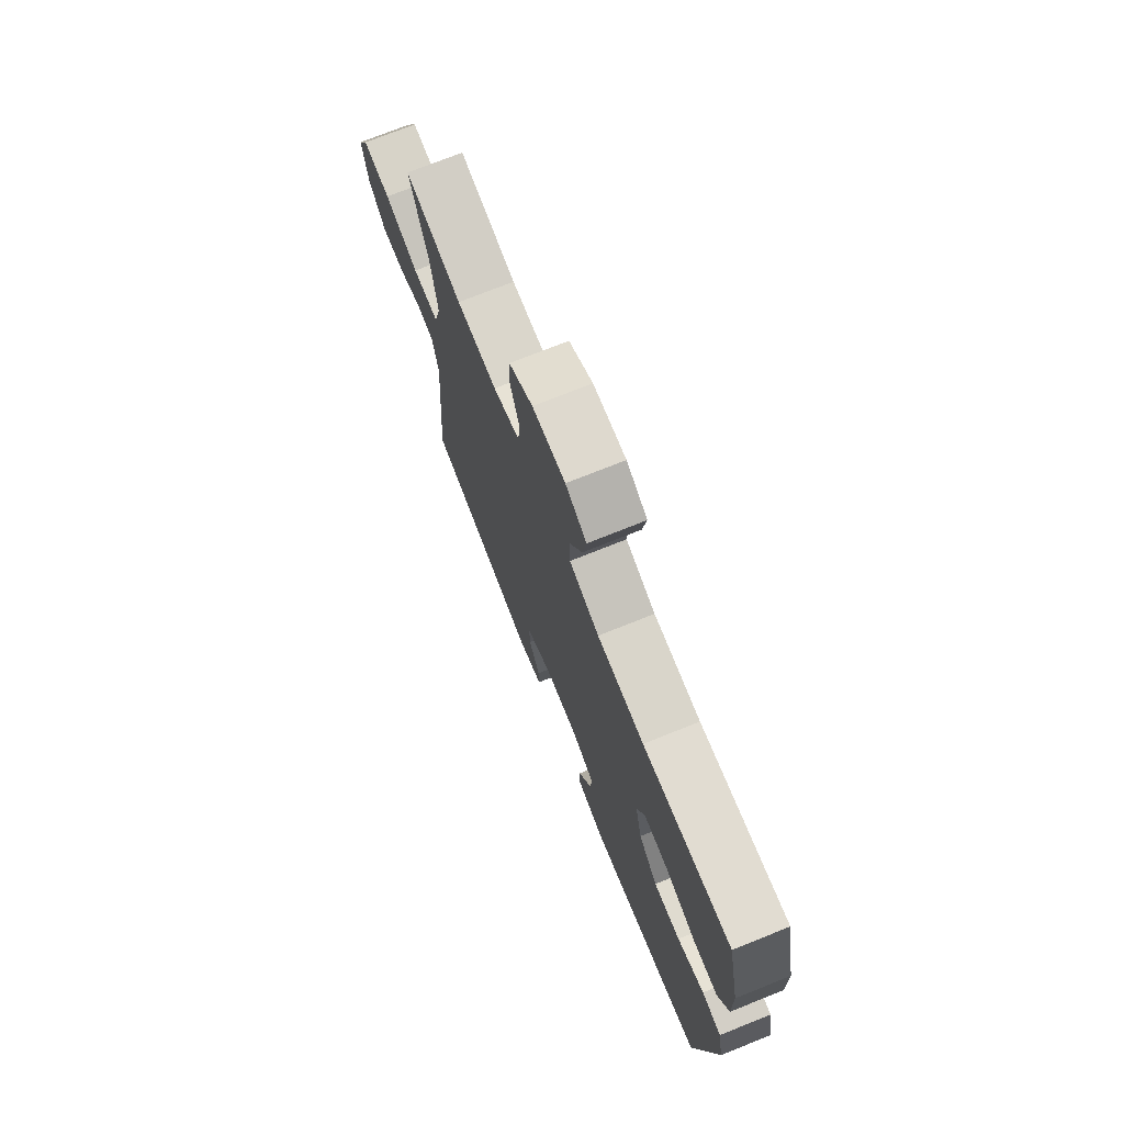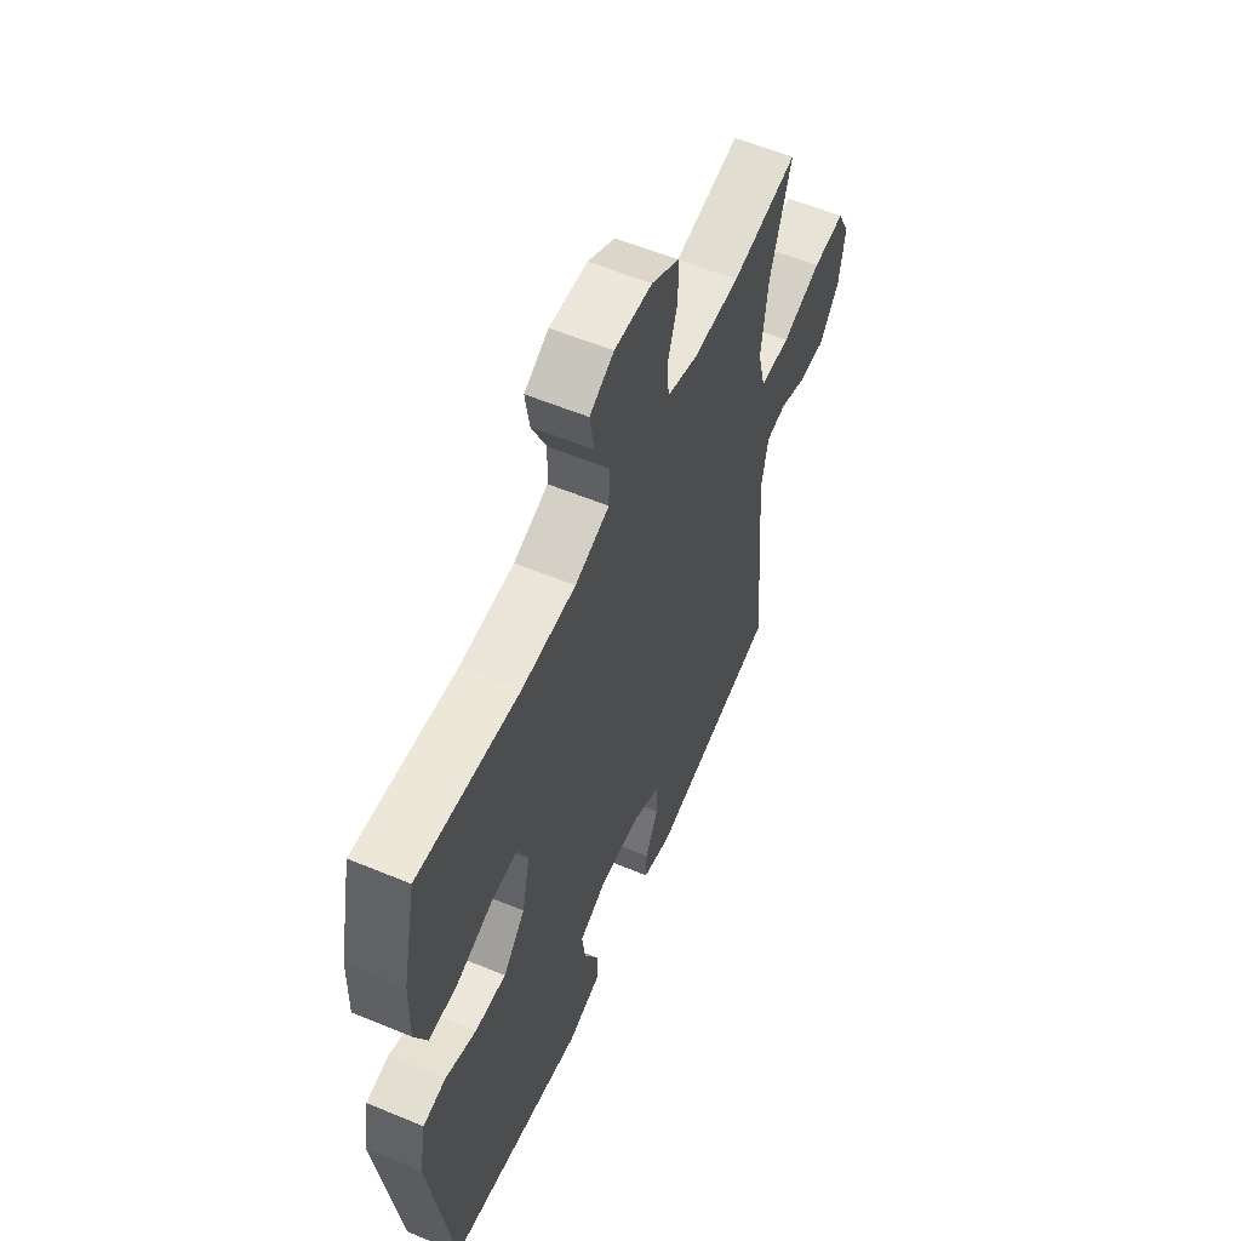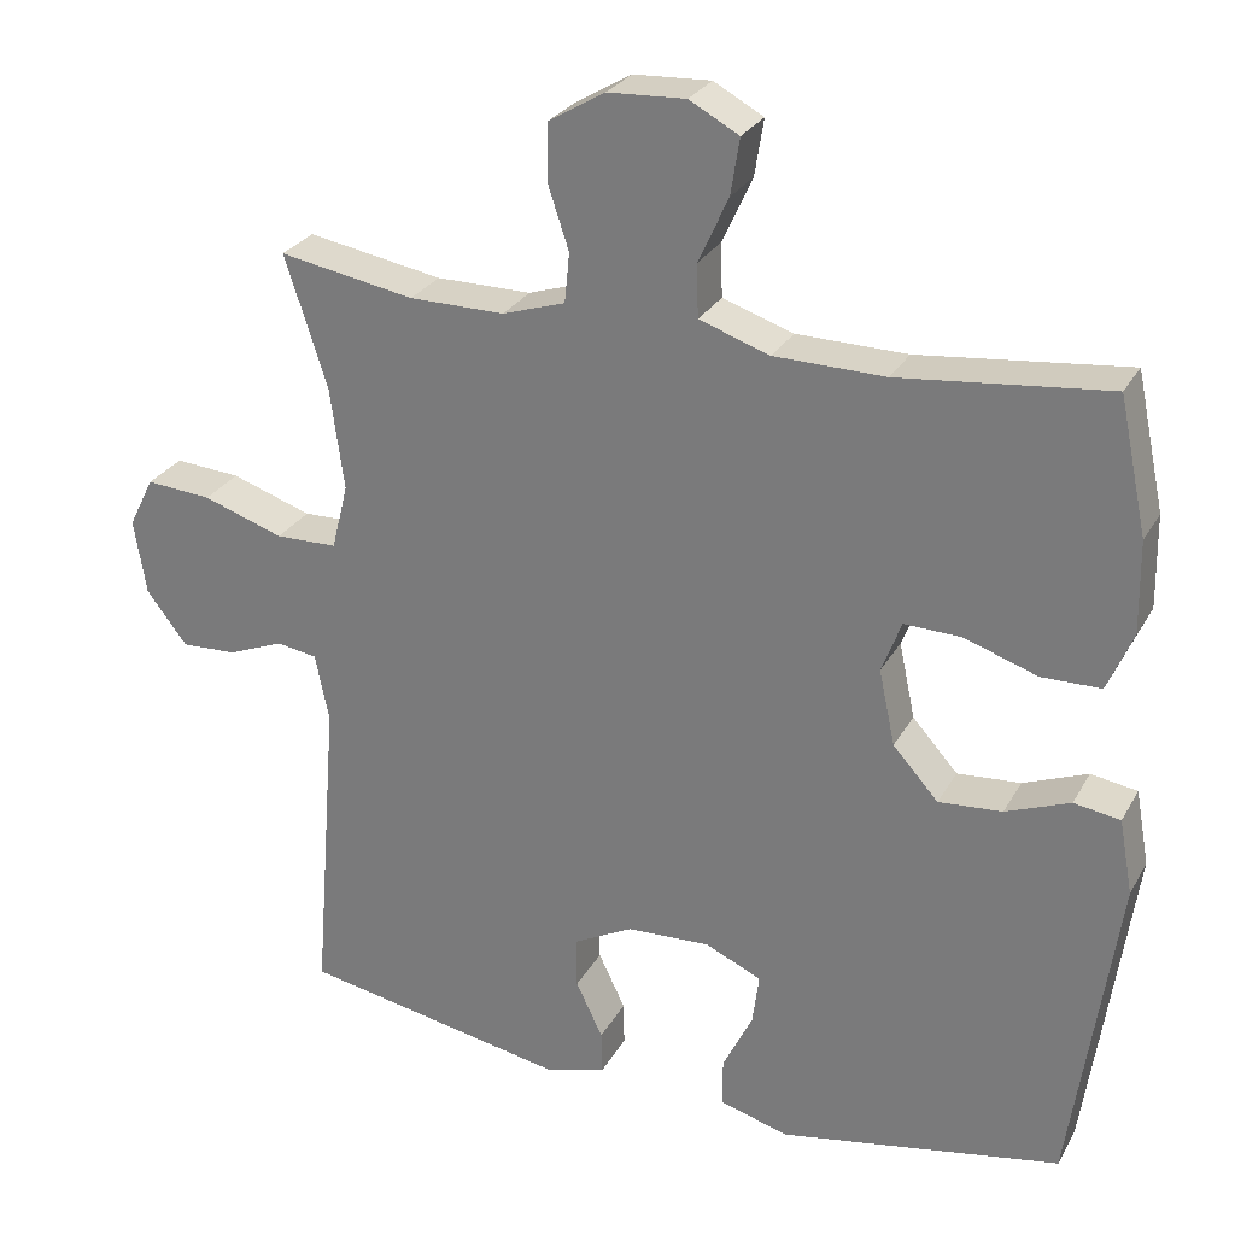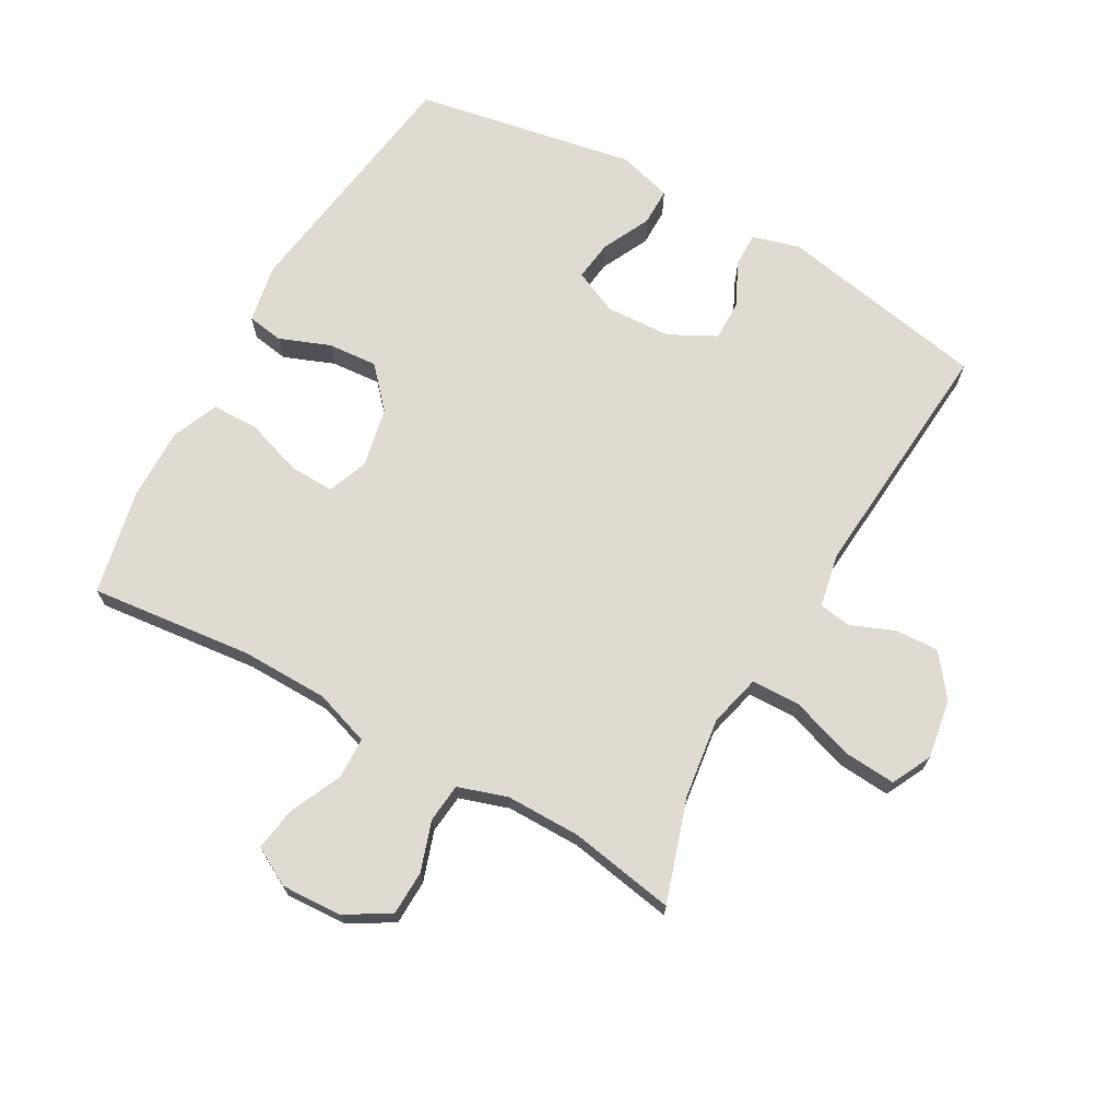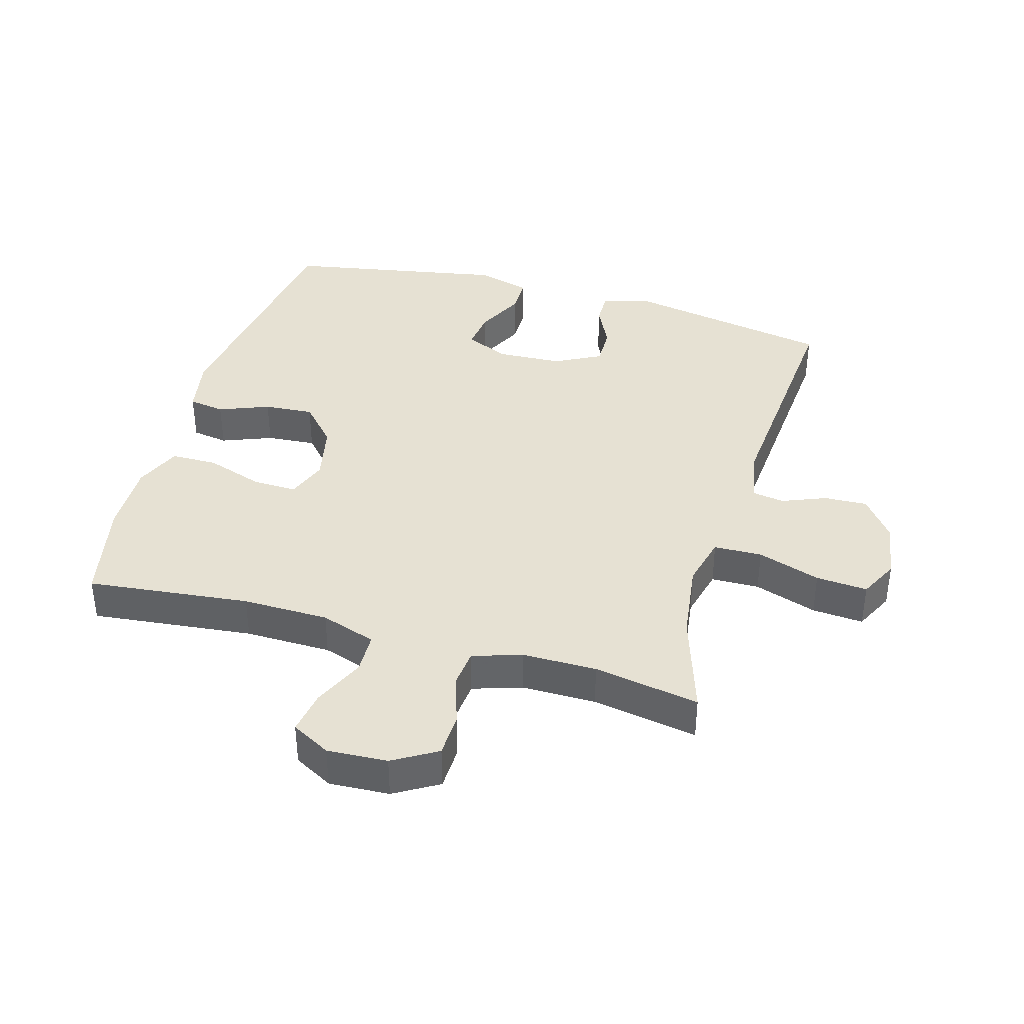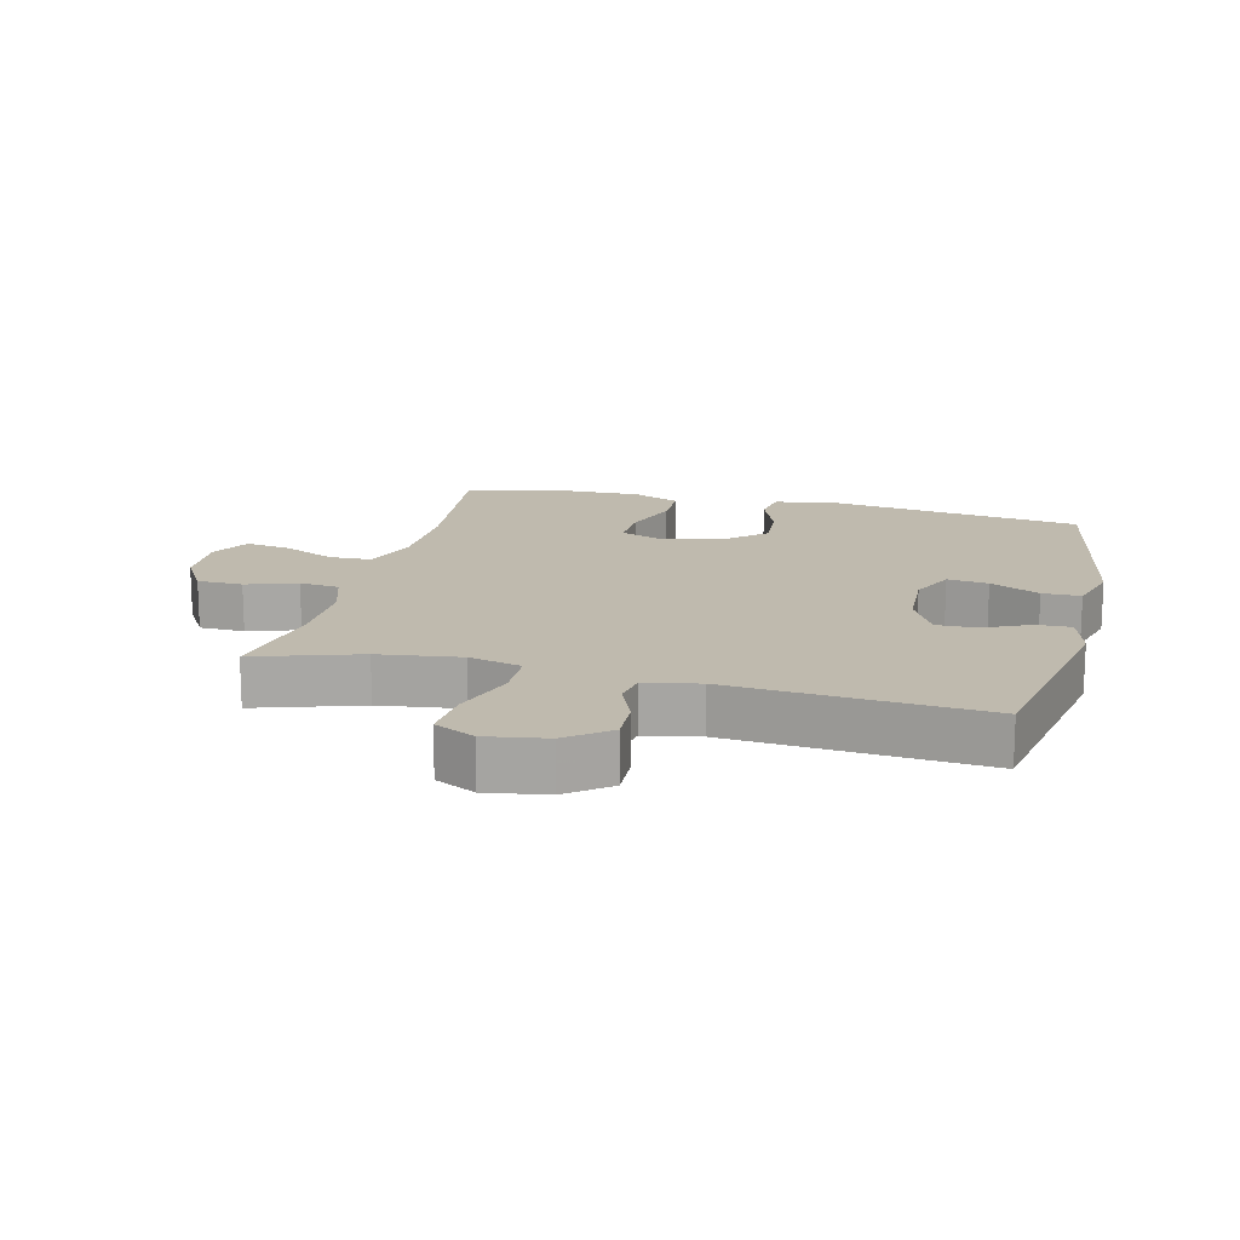
<metadata>
{"format":"obj","ext":"obj","renderer":"f3d","projection":"perspective","resolution":1024,"background":"white","views":[{"elev":73.9,"azim":-111.8,"up":"+Z"},{"elev":57.8,"azim":-66.7,"up":"+Z"},{"elev":27.5,"azim":-156.1,"up":"+Z"},{"elev":70.0,"azim":29.4,"up":"+Y"},{"elev":38.8,"azim":16.0,"up":"+Y"},{"elev":15.8,"azim":104.0,"up":"+Y"}]}
</metadata>
<code>
v -0.5 0.07 -0.5
v -0.556 0.07 -0.104
v -0.539 0.07 -0.012
v -0.482 0.07 -0.003
v -0.403 0.07 -0.034
v -0.325 0.07 -0.04
v -0.269 0.07 0.022
v -0.249 0.07 0.115
v -0.273 0.07 0.179
v -0.343 0.07 0.177
v -0.433 0.07 0.147
v -0.506 0.07 0.148
v -0.537 0.07 0.221
v -0.535 0.07 0.335
v -0.5 0.07 0.5
v -0.244 0.07 0.472
v -0.108 0.07 0.474
v -0.021 0.07 0.503
v -0.019 0.07 0.568
v -0.056 0.07 0.649
v -0.067 0.07 0.718
v -0.006 0.07 0.751
v 0.089 0.07 0.746
v 0.158 0.07 0.705
v 0.16 0.07 0.635
v 0.134 0.07 0.557
v 0.14 0.07 0.496
v 0.217 0.07 0.471
v 0.334 0.07 0.471
v 0.5 0.07 0.5
v 0.448 0.07 0.339
v 0.431 0.07 0.213
v 0.451 0.07 0.132
v 0.527 0.07 0.13
v 0.626 0.07 0.163
v 0.707 0.07 0.169
v 0.738 0.07 0.107
v 0.723 0.07 0.014
v 0.673 0.07 -0.051
v 0.605 0.07 -0.048
v 0.536 0.07 -0.02
v 0.486 0.07 -0.028
v 0.469 0.07 -0.112
v 0.5 0.07 -0.5
v 0.171 0.07 -0.561
v 0.097 0.07 -0.54
v 0.098 0.07 -0.486
v 0.131 0.07 -0.417
v 0.132 0.07 -0.354
v 0.059 0.07 -0.316
v -0.044 0.07 -0.311
v -0.113 0.07 -0.342
v -0.105 0.07 -0.405
v -0.068 0.07 -0.481
v -0.068 0.07 -0.54
v -0.153 0.07 -0.564
v -0.5 0 -0.5
v -0.556 0 -0.104
v -0.539 0 -0.012
v -0.482 0 -0.003
v -0.403 0 -0.034
v -0.325 0 -0.04
v -0.269 0 0.022
v -0.249 0 0.115
v -0.273 0 0.179
v -0.343 0 0.177
v -0.433 0 0.147
v -0.506 0 0.148
v -0.537 0 0.221
v -0.535 0 0.335
v -0.5 0 0.5
v -0.244 0 0.472
v -0.108 0 0.474
v -0.021 0 0.503
v -0.019 0 0.568
v -0.056 0 0.649
v -0.067 0 0.718
v -0.006 0 0.751
v 0.089 0 0.746
v 0.158 0 0.705
v 0.16 0 0.635
v 0.134 0 0.557
v 0.14 0 0.496
v 0.217 0 0.471
v 0.334 0 0.471
v 0.5 0 0.5
v 0.448 0 0.339
v 0.431 0 0.213
v 0.451 0 0.132
v 0.527 0 0.13
v 0.626 0 0.163
v 0.707 0 0.169
v 0.738 0 0.107
v 0.723 0 0.014
v 0.673 0 -0.051
v 0.605 0 -0.048
v 0.536 0 -0.02
v 0.486 0 -0.028
v 0.469 0 -0.112
v 0.5 0 -0.5
v 0.171 0 -0.561
v 0.097 0 -0.54
v 0.098 0 -0.486
v 0.131 0 -0.417
v 0.132 0 -0.354
v 0.059 0 -0.316
v -0.044 0 -0.311
v -0.113 0 -0.342
v -0.105 0 -0.405
v -0.068 0 -0.481
v -0.068 0 -0.54
v -0.153 0 -0.564
f 3 4 5
f 2 3 5
f 1 2 5
f 56 1 5
f 55 56 5
f 54 55 5
f 53 54 5
f 52 53 5 6
f 51 52 6 7
f 50 51 7 8
f 49 50 8 9
f 46 47 48
f 45 46 48
f 44 45 48
f 43 44 48
f 42 43 48 49
f 39 40 41
f 38 39 41
f 37 38 41
f 36 37 41
f 35 36 41
f 34 35 41
f 33 34 41 42
f 42 49 9
f 33 42 9
f 32 33 9
f 29 30 31
f 32 9 10
f 31 32 10
f 29 31 10
f 28 29 10
f 24 25 26
f 23 24 26
f 22 23 26
f 21 22 26
f 20 21 26
f 19 20 26
f 18 19 26 27
f 11 12 13
f 10 11 13
f 28 10 13
f 27 28 13
f 18 27 13
f 17 18 13
f 14 15 16
f 13 14 16 17
f 61 60 59
f 61 59 58
f 61 58 57
f 61 57 112
f 61 112 111
f 61 111 110
f 61 110 109
f 62 61 109 108
f 63 62 108 107
f 64 63 107 106
f 65 64 106 105
f 104 103 102
f 104 102 101
f 104 101 100
f 104 100 99
f 105 104 99 98
f 97 96 95
f 97 95 94
f 97 94 93
f 97 93 92
f 97 92 91
f 97 91 90
f 98 97 90 89
f 65 105 98
f 65 98 89
f 65 89 88
f 87 86 85
f 66 65 88
f 66 88 87
f 66 87 85
f 66 85 84
f 82 81 80
f 82 80 79
f 82 79 78
f 82 78 77
f 82 77 76
f 82 76 75
f 83 82 75 74
f 69 68 67
f 69 67 66
f 69 66 84
f 69 84 83
f 69 83 74
f 69 74 73
f 72 71 70
f 73 72 70 69
f 1 57 58 2
f 2 58 59 3
f 3 59 60 4
f 4 60 61 5
f 5 61 62 6
f 6 62 63 7
f 7 63 64 8
f 8 64 65 9
f 9 65 66 10
f 10 66 67 11
f 11 67 68 12
f 12 68 69 13
f 13 69 70 14
f 14 70 71 15
f 15 71 72 16
f 16 72 73 17
f 17 73 74 18
f 18 74 75 19
f 19 75 76 20
f 20 76 77 21
f 21 77 78 22
f 22 78 79 23
f 23 79 80 24
f 24 80 81 25
f 25 81 82 26
f 26 82 83 27
f 27 83 84 28
f 28 84 85 29
f 29 85 86 30
f 30 86 87 31
f 31 87 88 32
f 32 88 89 33
f 33 89 90 34
f 34 90 91 35
f 35 91 92 36
f 36 92 93 37
f 37 93 94 38
f 38 94 95 39
f 39 95 96 40
f 40 96 97 41
f 41 97 98 42
f 42 98 99 43
f 43 99 100 44
f 44 100 101 45
f 45 101 102 46
f 46 102 103 47
f 47 103 104 48
f 48 104 105 49
f 49 105 106 50
f 50 106 107 51
f 51 107 108 52
f 52 108 109 53
f 53 109 110 54
f 54 110 111 55
f 55 111 112 56
f 56 112 57 1

</code>
